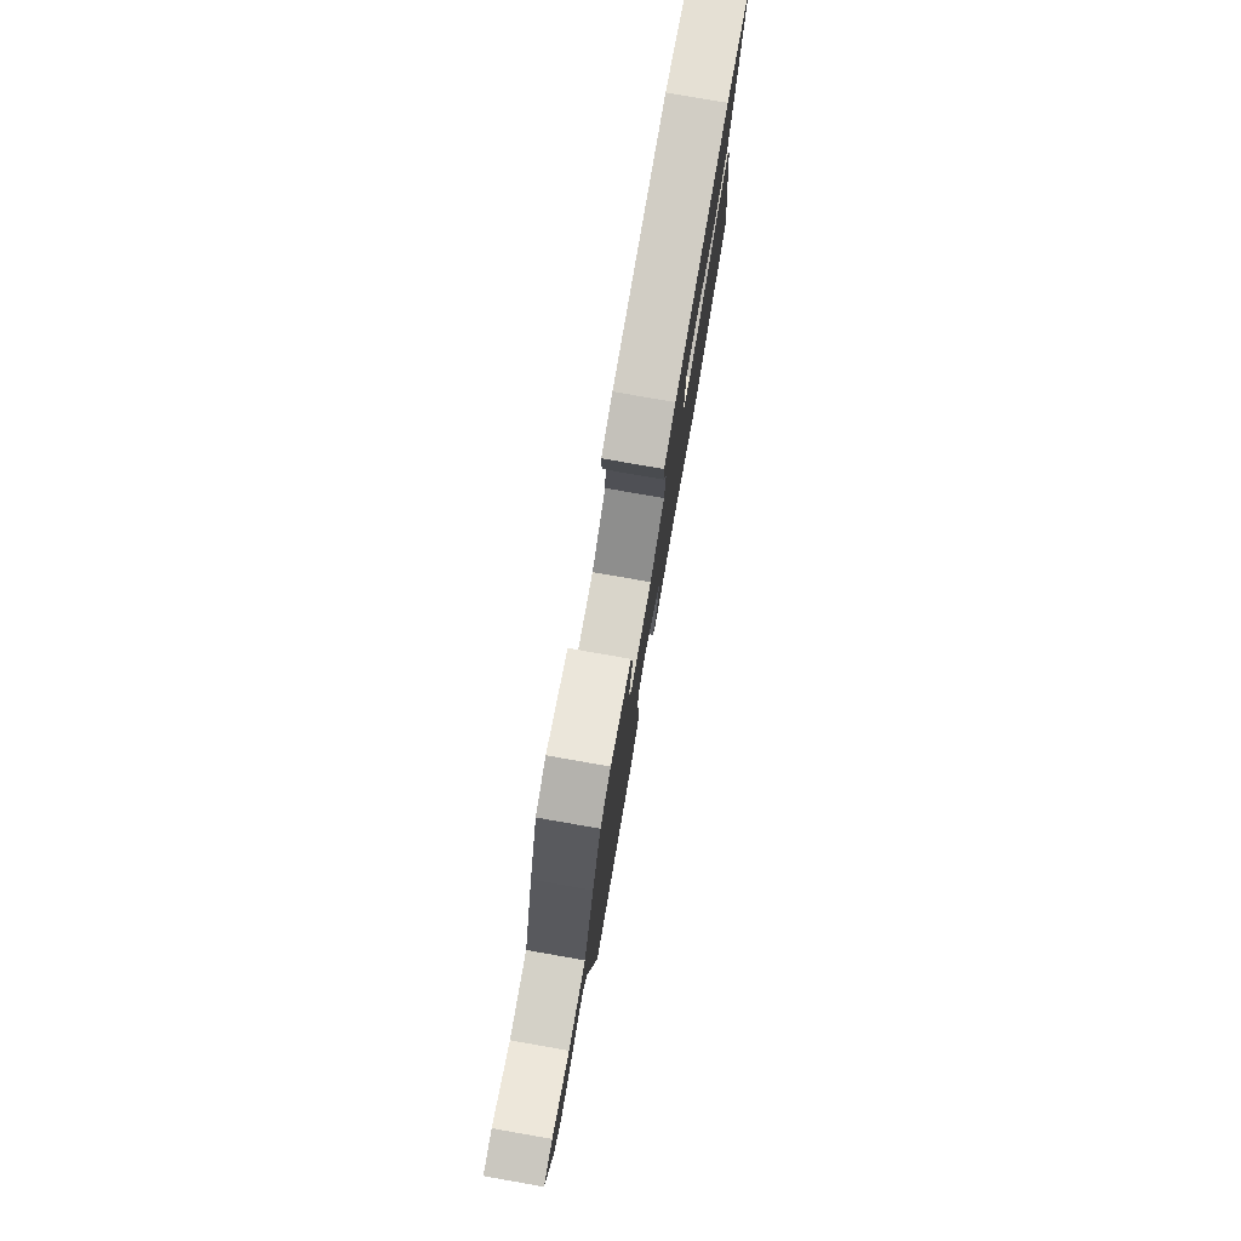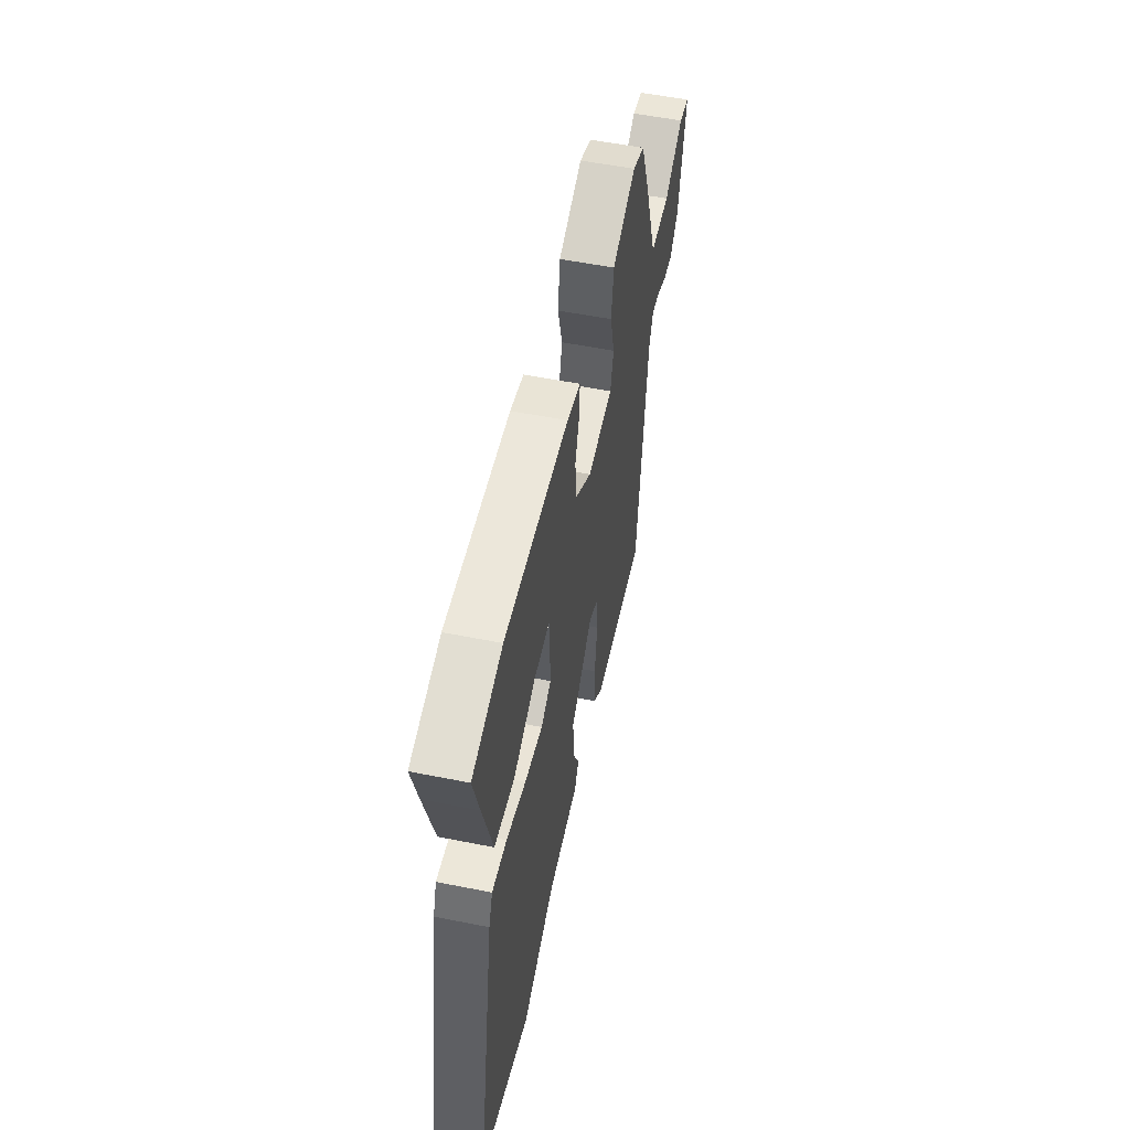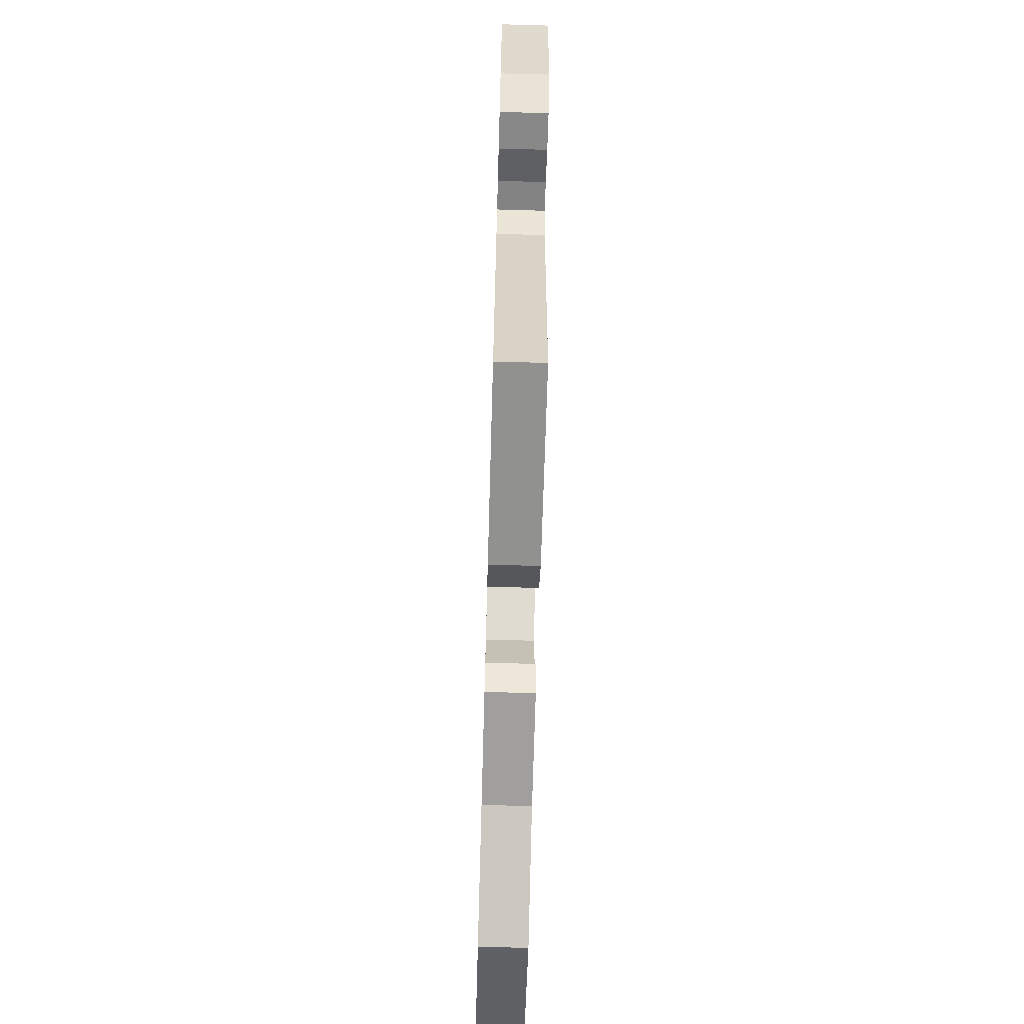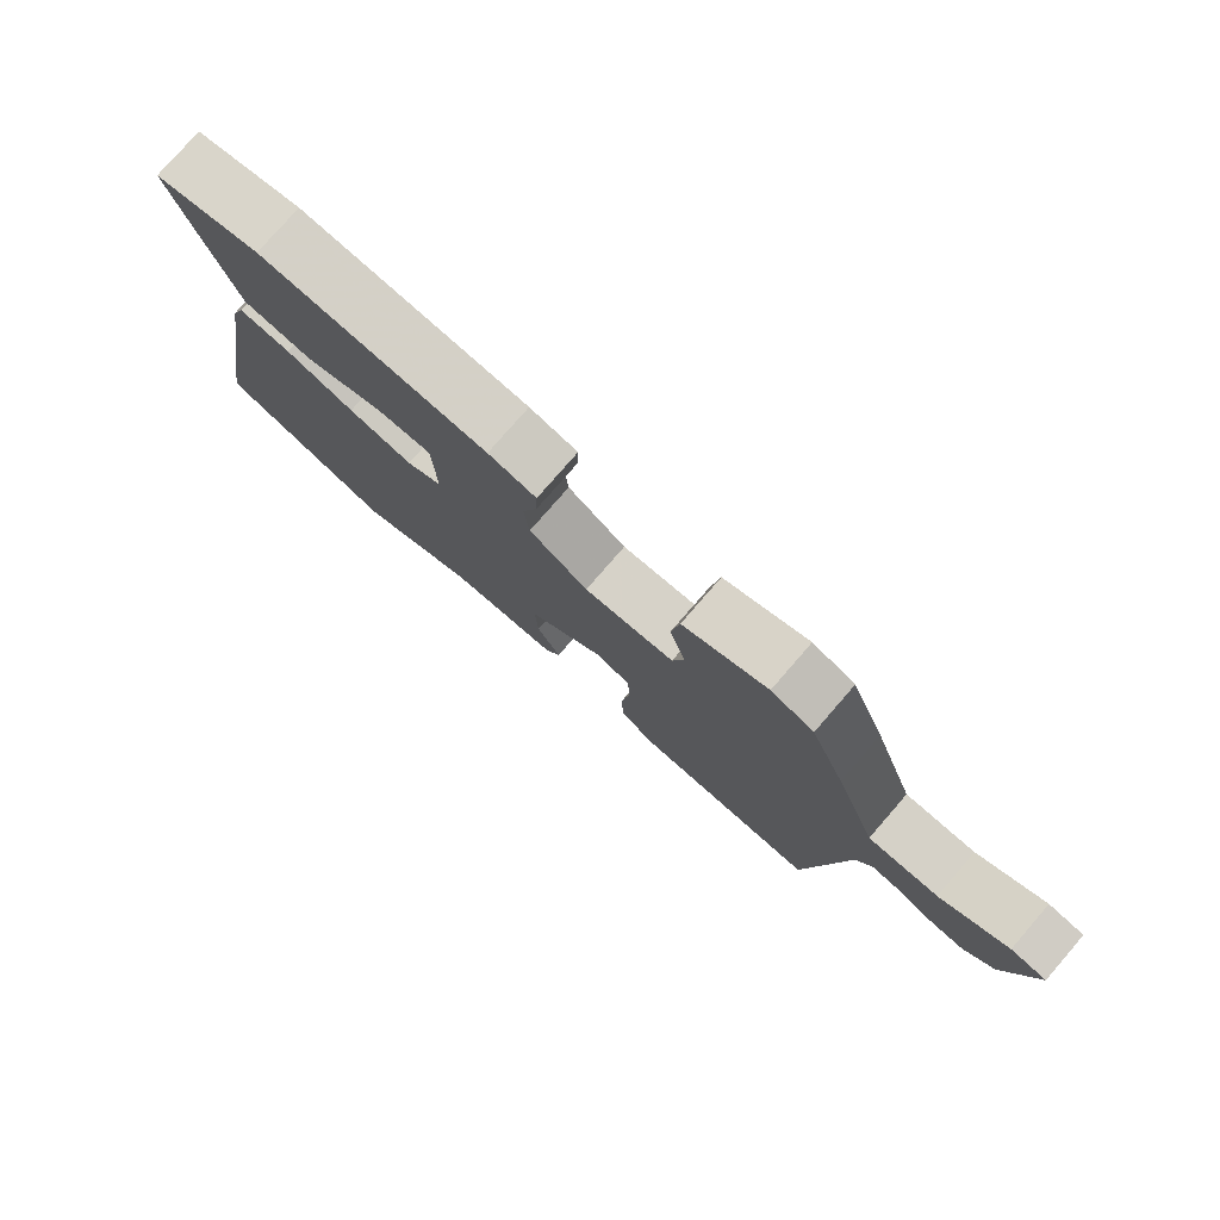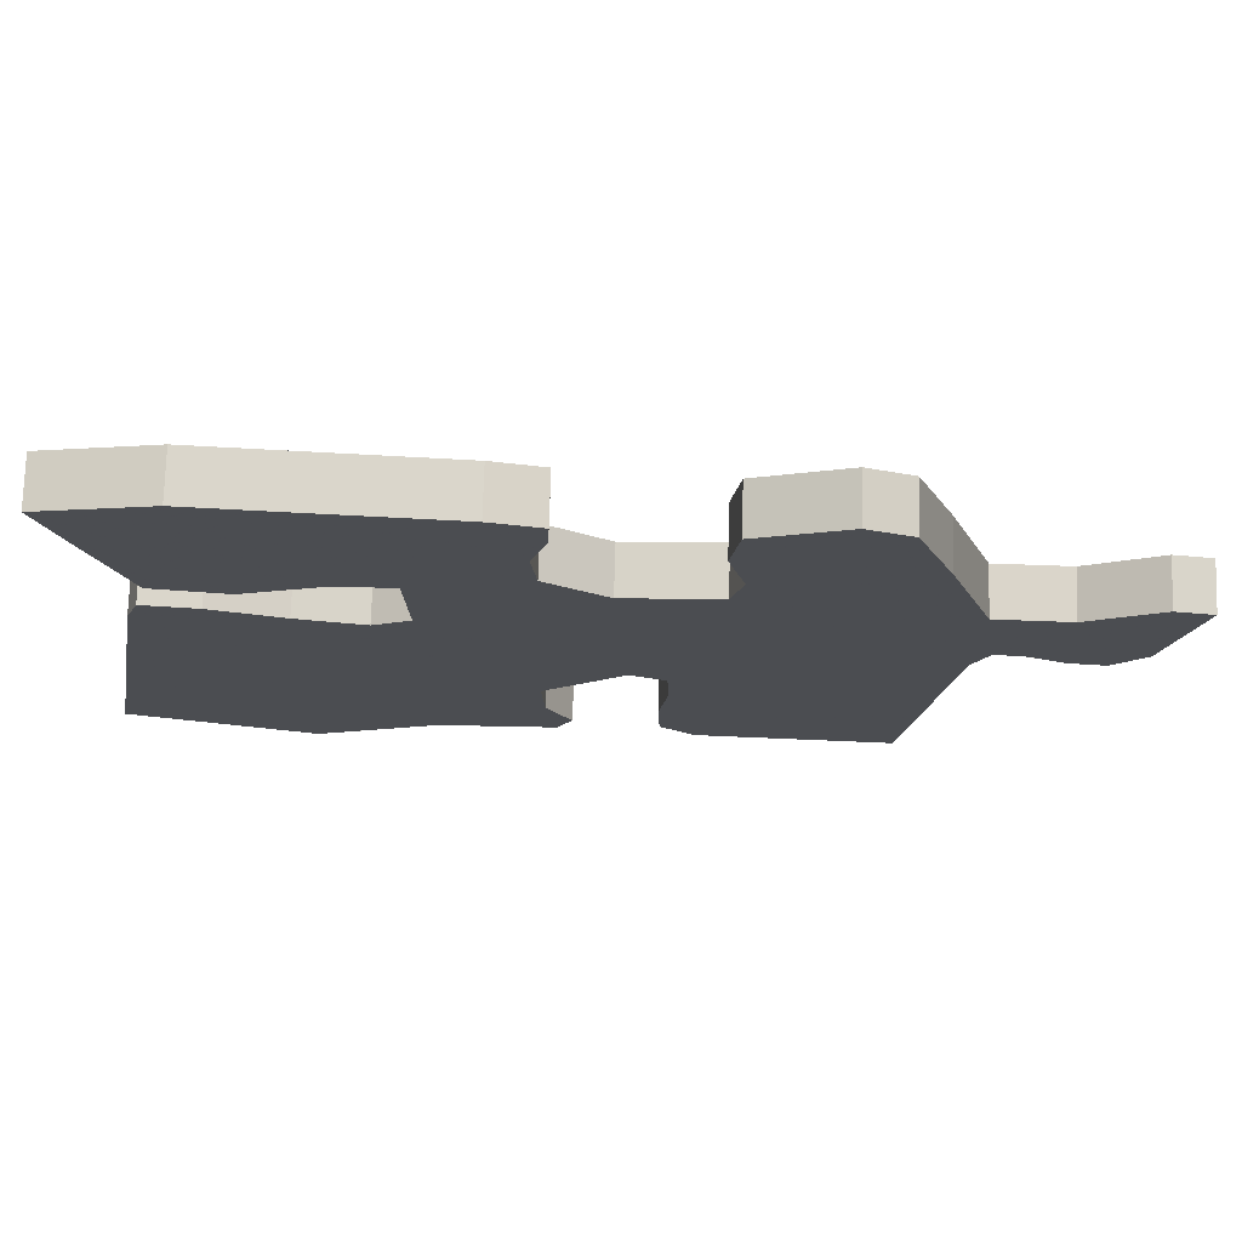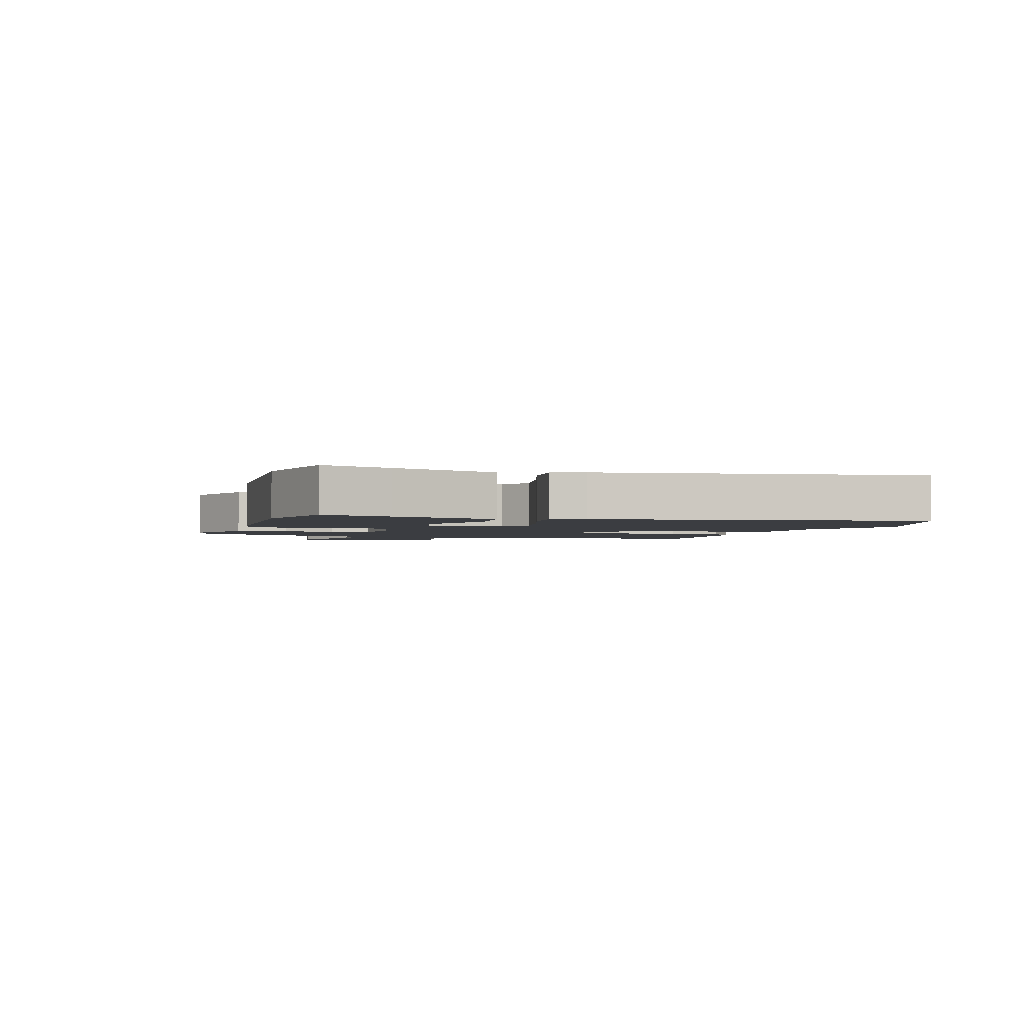
<metadata>
{"format":"obj","ext":"obj","renderer":"f3d","projection":"perspective","resolution":1024,"background":"white","views":[{"elev":78.7,"azim":-80.1,"up":"+Z"},{"elev":54.5,"azim":102.0,"up":"+Z"},{"elev":-69.0,"azim":-91.6,"up":"+Z"},{"elev":78.3,"azim":-139.0,"up":"+Z"},{"elev":74.5,"azim":-178.3,"up":"+Z"},{"elev":-2.3,"azim":71.8,"up":"+Y"}]}
</metadata>
<code>
v 0.405 0.07 0.521
v 0.565 0.07 0.485
v 0.533 0.07 0.371
v 0.482 0.07 0.196
v 0.375 0.07 0.181
v 0.257 0.07 0.226
v 0.173 0.07 0.228
v 0.169 0.07 0.086
v 0.223 0.07 0.058
v 0.32 0.07 0.079
v 0.424 0.07 0.112
v 0.503 0.07 0.121
v 0.523 0.07 0.068
v 0.619 0.07 -0.459
v 0.353 0.07 -0.551
v 0.174 0.07 -0.473
v 0.004 0.07 -0.466
v -0.019 0.07 -0.421
v 0.017 0.07 -0.348
v 0.021 0.07 -0.255
v -0.097 0.07 -0.154
v -0.149 0.07 -0.178
v -0.152 0.07 -0.255
v -0.139 0.07 -0.354
v -0.142 0.07 -0.443
v -0.193 0.07 -0.489
v -0.478 0.07 -0.504
v -0.532 0.07 -0.052
v -0.555 0.07 0.003
v -0.599 0.07 -0.003
v -0.652 0.07 -0.029
v -0.706 0.07 -0.035
v -0.752 0.07 0.016
v -0.792 0.07 0.213
v -0.738 0.07 0.222
v -0.635 0.07 0.164
v -0.529 0.07 0.166
v -0.464 0.07 0.35
v -0.411 0.07 0.485
v -0.347 0.07 0.51
v -0.22 0.07 0.46
v -0.208 0.07 0.375
v -0.232 0.07 0.285
v -0.215 0.07 0.221
v -0.079 0.07 0.211
v 0.009 0.07 0.275
v 0.016 0.07 0.352
v -0.007 0.07 0.425
v -0.009 0.07 0.479
v 0.063 0.07 0.496
v 0.405 0 0.521
v 0.565 0 0.485
v 0.533 0 0.371
v 0.482 0 0.196
v 0.375 0 0.181
v 0.257 0 0.226
v 0.173 0 0.228
v 0.169 0 0.086
v 0.223 0 0.058
v 0.32 0 0.079
v 0.424 0 0.112
v 0.503 0 0.121
v 0.523 0 0.068
v 0.619 0 -0.459
v 0.353 0 -0.551
v 0.174 0 -0.473
v 0.004 0 -0.466
v -0.019 0 -0.421
v 0.017 0 -0.348
v 0.021 0 -0.255
v -0.097 0 -0.154
v -0.149 0 -0.178
v -0.152 0 -0.255
v -0.139 0 -0.354
v -0.142 0 -0.443
v -0.193 0 -0.489
v -0.478 0 -0.504
v -0.532 0 -0.052
v -0.555 0 0.003
v -0.599 0 -0.003
v -0.652 0 -0.029
v -0.706 0 -0.035
v -0.752 0 0.016
v -0.792 0 0.213
v -0.738 0 0.222
v -0.635 0 0.164
v -0.529 0 0.166
v -0.464 0 0.35
v -0.411 0 0.485
v -0.347 0 0.51
v -0.22 0 0.46
v -0.208 0 0.375
v -0.232 0 0.285
v -0.215 0 0.221
v -0.079 0 0.211
v 0.009 0 0.275
v 0.016 0 0.352
v -0.007 0 0.425
v -0.009 0 0.479
v 0.063 0 0.496
f 4 5 6
f 3 4 6
f 2 3 6
f 1 2 6
f 50 1 6
f 49 50 6
f 48 49 6
f 47 48 6
f 46 47 6 7
f 45 46 7 8
f 44 45 8 9
f 41 42 43
f 40 41 43
f 39 40 43
f 38 39 43
f 37 38 43
f 37 43 44
f 34 35 36
f 33 34 36
f 32 33 36
f 31 32 36
f 30 31 36
f 29 30 36 37
f 37 44 9
f 29 37 9
f 28 29 9
f 26 27 28
f 25 26 28
f 24 25 28
f 23 24 28
f 16 17 18 19
f 16 19 20
f 15 16 20
f 14 15 20
f 13 14 20
f 12 13 20
f 11 12 20
f 10 11 20
f 9 10 20 21
f 22 23 28
f 9 21 22 28
f 56 55 54
f 56 54 53
f 56 53 52
f 56 52 51
f 56 51 100
f 56 100 99
f 56 99 98
f 56 98 97
f 57 56 97 96
f 58 57 96 95
f 59 58 95 94
f 93 92 91
f 93 91 90
f 93 90 89
f 93 89 88
f 93 88 87
f 94 93 87
f 86 85 84
f 86 84 83
f 86 83 82
f 86 82 81
f 86 81 80
f 87 86 80 79
f 59 94 87
f 59 87 79
f 59 79 78
f 78 77 76
f 78 76 75
f 78 75 74
f 78 74 73
f 69 68 67 66
f 70 69 66
f 70 66 65
f 70 65 64
f 70 64 63
f 70 63 62
f 70 62 61
f 70 61 60
f 71 70 60 59
f 78 73 72
f 78 72 71 59
f 1 51 52 2
f 2 52 53 3
f 3 53 54 4
f 4 54 55 5
f 5 55 56 6
f 6 56 57 7
f 7 57 58 8
f 8 58 59 9
f 9 59 60 10
f 10 60 61 11
f 11 61 62 12
f 12 62 63 13
f 13 63 64 14
f 14 64 65 15
f 15 65 66 16
f 16 66 67 17
f 17 67 68 18
f 18 68 69 19
f 19 69 70 20
f 20 70 71 21
f 21 71 72 22
f 22 72 73 23
f 23 73 74 24
f 24 74 75 25
f 25 75 76 26
f 26 76 77 27
f 27 77 78 28
f 28 78 79 29
f 29 79 80 30
f 30 80 81 31
f 31 81 82 32
f 32 82 83 33
f 33 83 84 34
f 34 84 85 35
f 35 85 86 36
f 36 86 87 37
f 37 87 88 38
f 38 88 89 39
f 39 89 90 40
f 40 90 91 41
f 41 91 92 42
f 42 92 93 43
f 43 93 94 44
f 44 94 95 45
f 45 95 96 46
f 46 96 97 47
f 47 97 98 48
f 48 98 99 49
f 49 99 100 50
f 50 100 51 1

</code>
